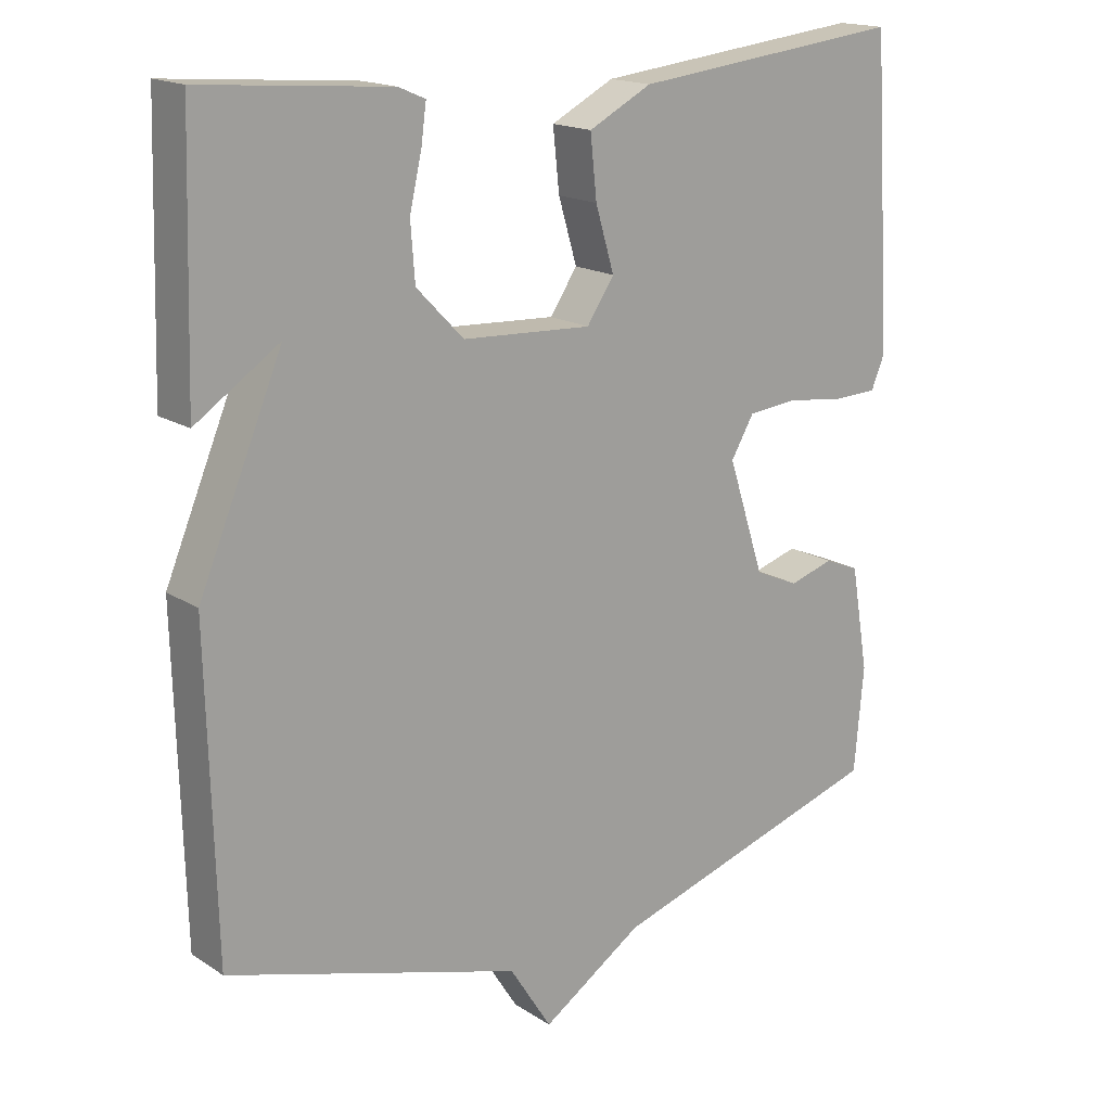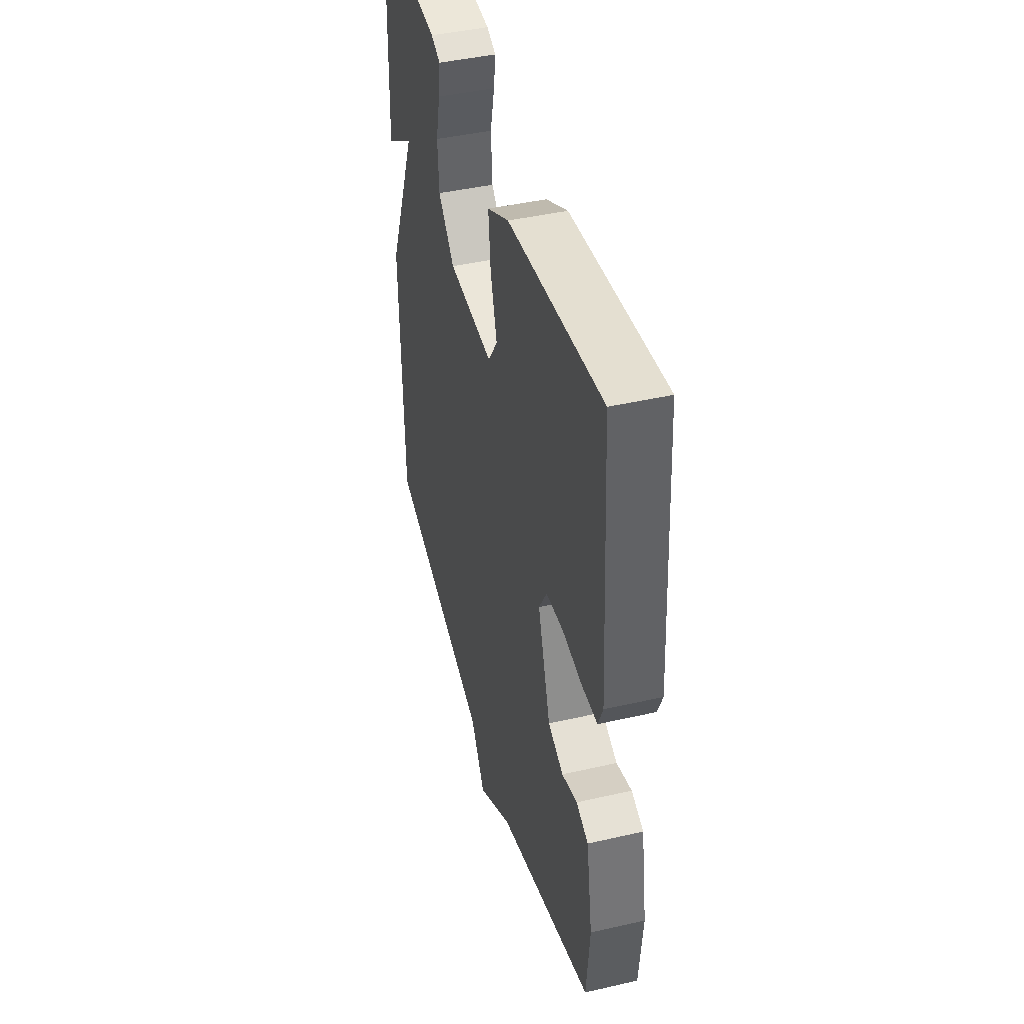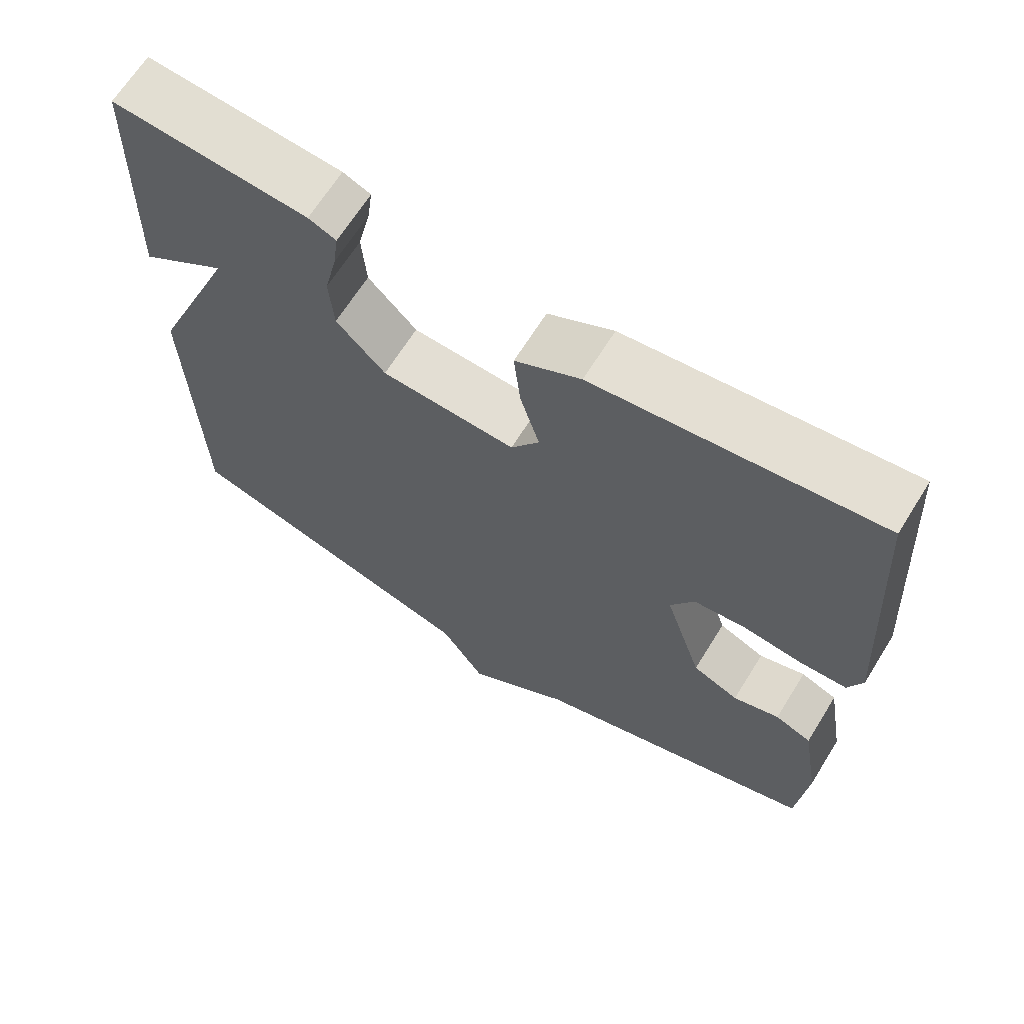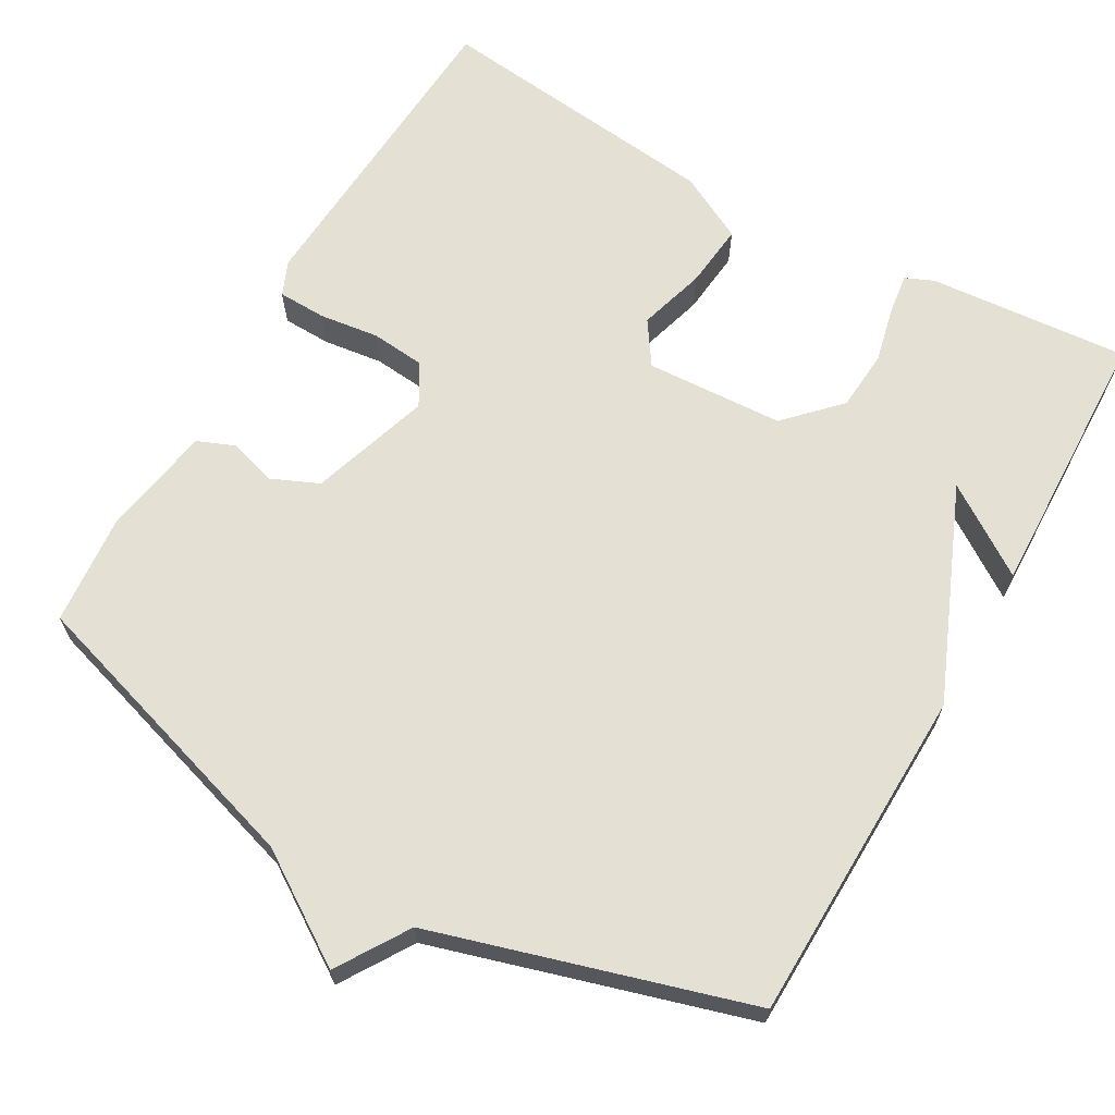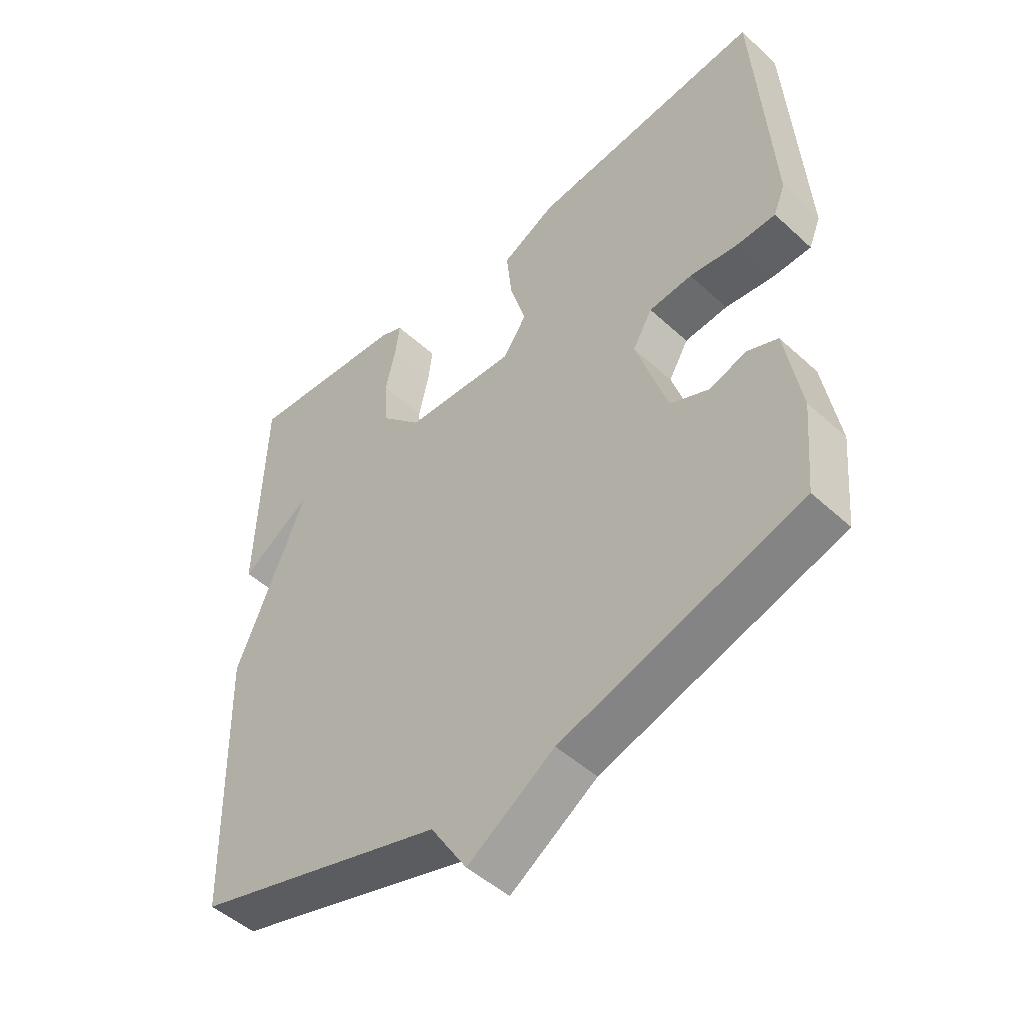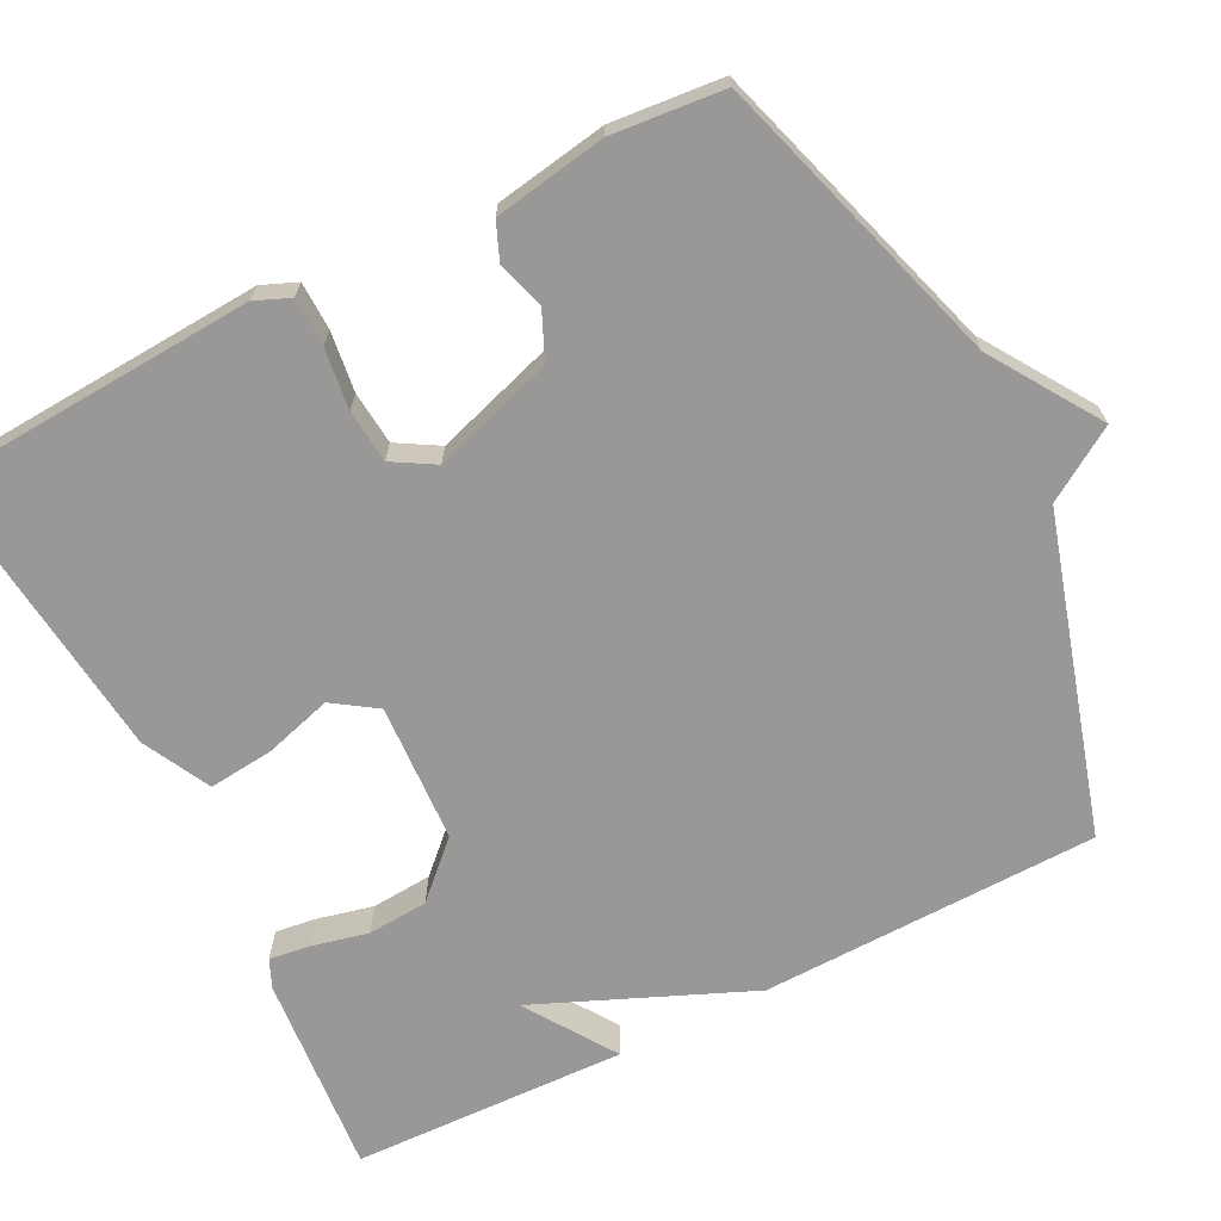
<metadata>
{"format":"obj","ext":"obj","renderer":"f3d","projection":"perspective","resolution":1024,"background":"white","views":[{"elev":17.1,"azim":-38.3,"up":"+Z"},{"elev":43.7,"azim":74.9,"up":"+Z"},{"elev":66.4,"azim":31.9,"up":"+Z"},{"elev":65.8,"azim":-150.4,"up":"+Y"},{"elev":-48.9,"azim":44.6,"up":"+Z"},{"elev":-68.6,"azim":116.7,"up":"+Y"}]}
</metadata>
<code>
v -0.5 0.07 -0.5
v -0.511 0.07 -0.059
v -0.394 0.07 0.22
v -0.511 0.07 0.141
v -0.5 0.07 0.5
v -0.237 0.07 0.479
v -0.2 0.07 0.463
v -0.207 0.07 0.41
v -0.224 0.07 0.336
v -0.218 0.07 0.257
v -0.152 0.07 0.189
v 0.029 0.07 0.18
v 0.067 0.07 0.237
v 0.041 0.07 0.325
v 0.032 0.07 0.41
v 0.12 0.07 0.456
v 0.5 0.07 0.5
v 0.527 0.07 0.078
v 0.508 0.07 0.032
v 0.445 0.07 0.03
v 0.366 0.07 0.04
v 0.296 0.07 0.033
v 0.264 0.07 -0.022
v 0.315 0.07 -0.18
v 0.377 0.07 -0.207
v 0.439 0.07 -0.188
v 0.488 0.07 -0.208
v 0.513 0.07 -0.354
v 0.5 0.07 -0.5
v 0.111 0.07 -0.621
v -0.03 0.07 -0.714
v -0.089 0.07 -0.621
v -0.5 0 -0.5
v -0.511 0 -0.059
v -0.394 0 0.22
v -0.511 0 0.141
v -0.5 0 0.5
v -0.237 0 0.479
v -0.2 0 0.463
v -0.207 0 0.41
v -0.224 0 0.336
v -0.218 0 0.257
v -0.152 0 0.189
v 0.029 0 0.18
v 0.067 0 0.237
v 0.041 0 0.325
v 0.032 0 0.41
v 0.12 0 0.456
v 0.5 0 0.5
v 0.527 0 0.078
v 0.508 0 0.032
v 0.445 0 0.03
v 0.366 0 0.04
v 0.296 0 0.033
v 0.264 0 -0.022
v 0.315 0 -0.18
v 0.377 0 -0.207
v 0.439 0 -0.188
v 0.488 0 -0.208
v 0.513 0 -0.354
v 0.5 0 -0.5
v 0.111 0 -0.621
v -0.03 0 -0.714
v -0.089 0 -0.621
f 30 31 32
f 30 32 1
f 29 30 1
f 28 29 1
f 27 28 1
f 26 27 1
f 25 26 1
f 24 25 1 2
f 23 24 2 3
f 22 23 3
f 21 22 3
f 19 20 21
f 18 19 21
f 17 18 21
f 16 17 21
f 15 16 21
f 14 15 21
f 13 14 21
f 12 13 21
f 11 12 21
f 11 21 3
f 10 11 3
f 9 10 3
f 7 8 9
f 6 7 9
f 5 6 9
f 4 5 9
f 3 4 9
f 64 63 62
f 33 64 62
f 33 62 61
f 33 61 60
f 33 60 59
f 33 59 58
f 33 58 57
f 34 33 57 56
f 35 34 56 55
f 35 55 54
f 35 54 53
f 53 52 51
f 53 51 50
f 53 50 49
f 53 49 48
f 53 48 47
f 53 47 46
f 53 46 45
f 53 45 44
f 53 44 43
f 35 53 43
f 35 43 42
f 35 42 41
f 41 40 39
f 41 39 38
f 41 38 37
f 41 37 36
f 41 36 35
f 1 33 34 2
f 2 34 35 3
f 3 35 36 4
f 4 36 37 5
f 5 37 38 6
f 6 38 39 7
f 7 39 40 8
f 8 40 41 9
f 9 41 42 10
f 10 42 43 11
f 11 43 44 12
f 12 44 45 13
f 13 45 46 14
f 14 46 47 15
f 15 47 48 16
f 16 48 49 17
f 17 49 50 18
f 18 50 51 19
f 19 51 52 20
f 20 52 53 21
f 21 53 54 22
f 22 54 55 23
f 23 55 56 24
f 24 56 57 25
f 25 57 58 26
f 26 58 59 27
f 27 59 60 28
f 28 60 61 29
f 29 61 62 30
f 30 62 63 31
f 31 63 64 32
f 32 64 33 1

</code>
